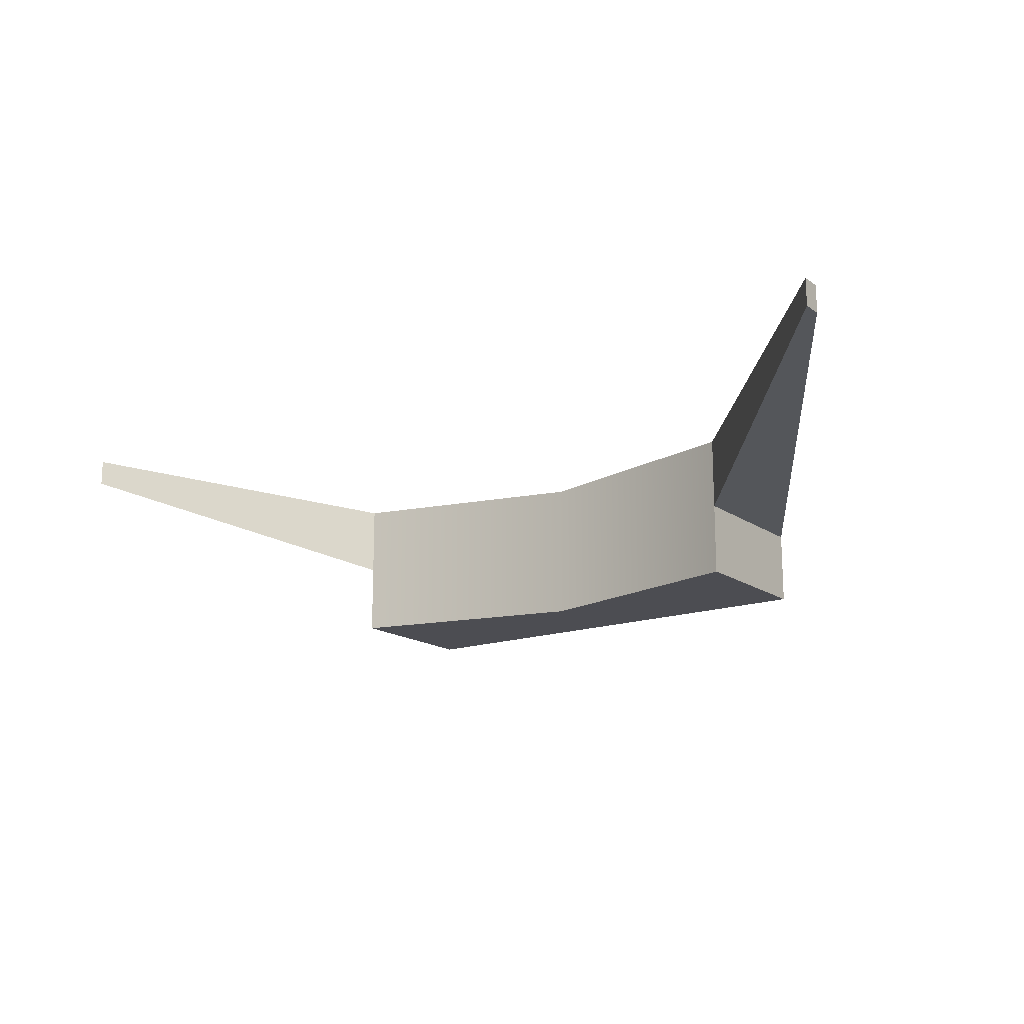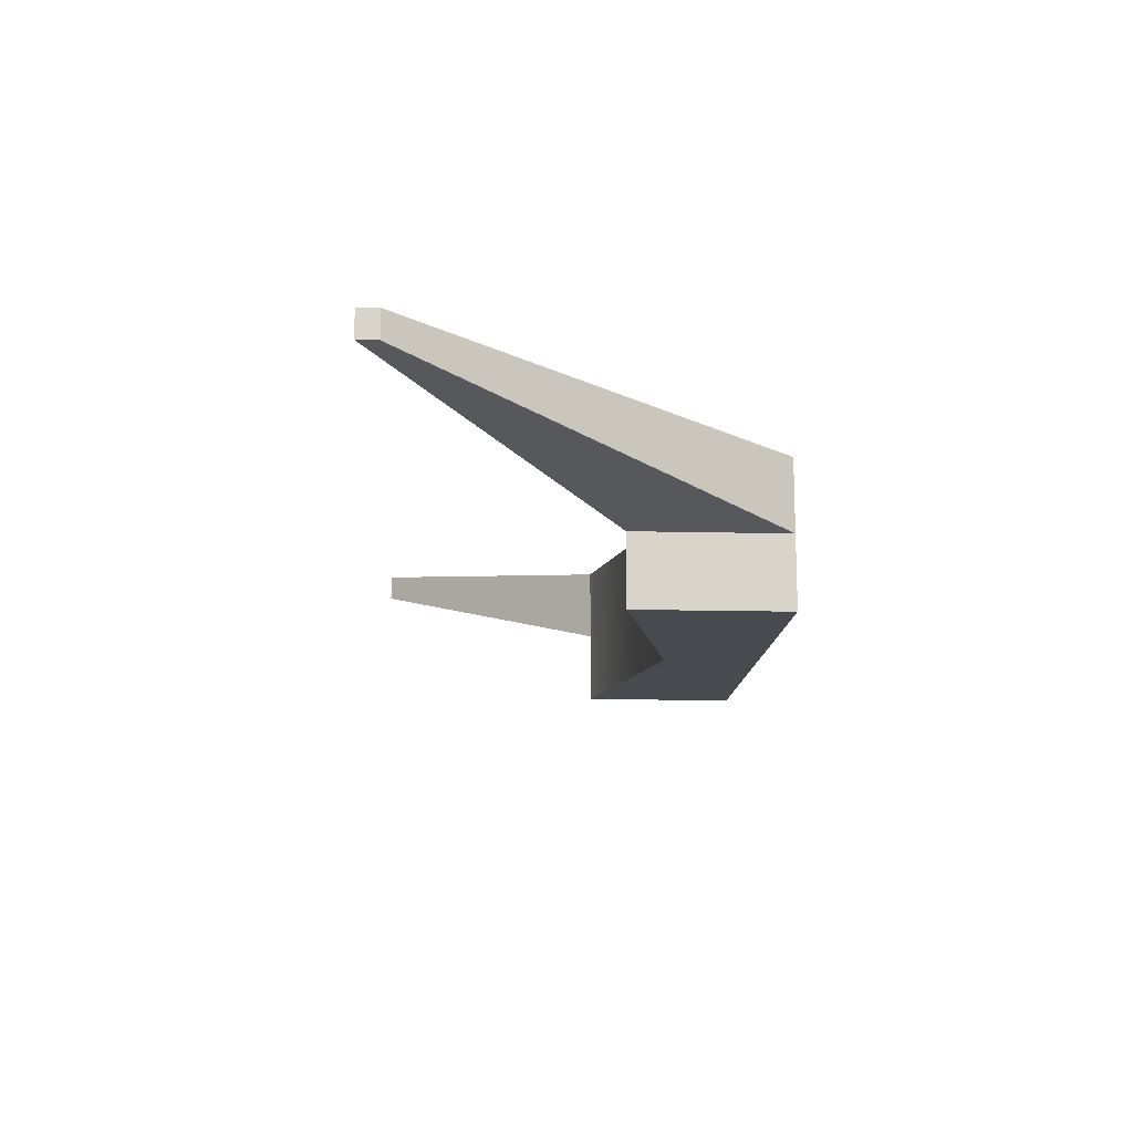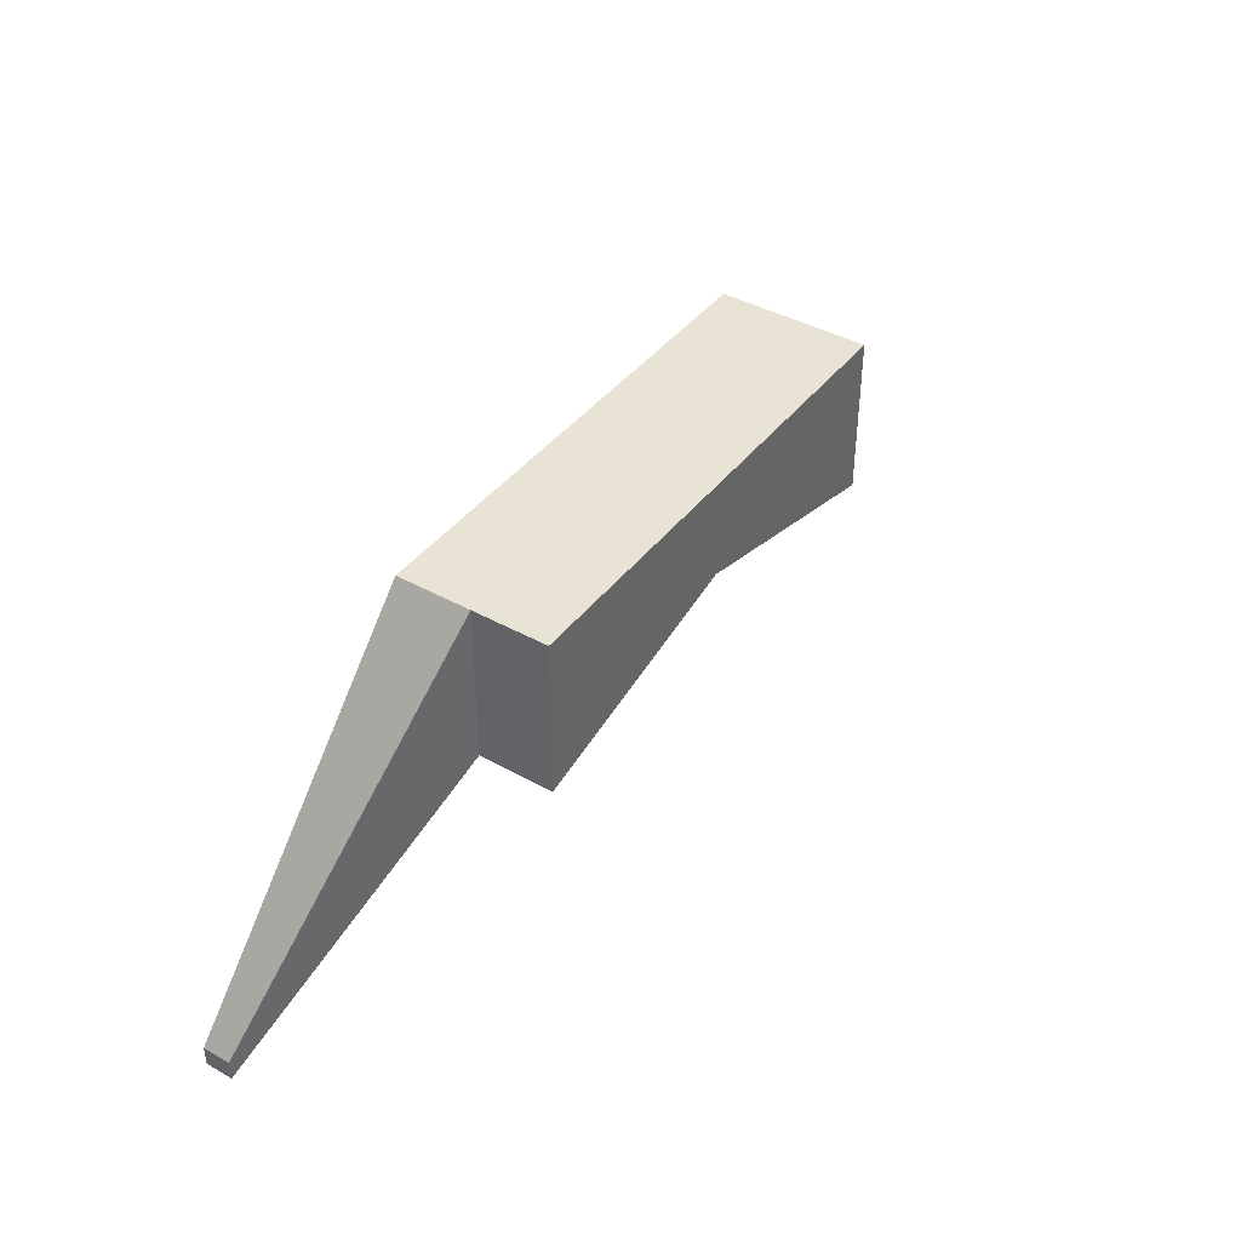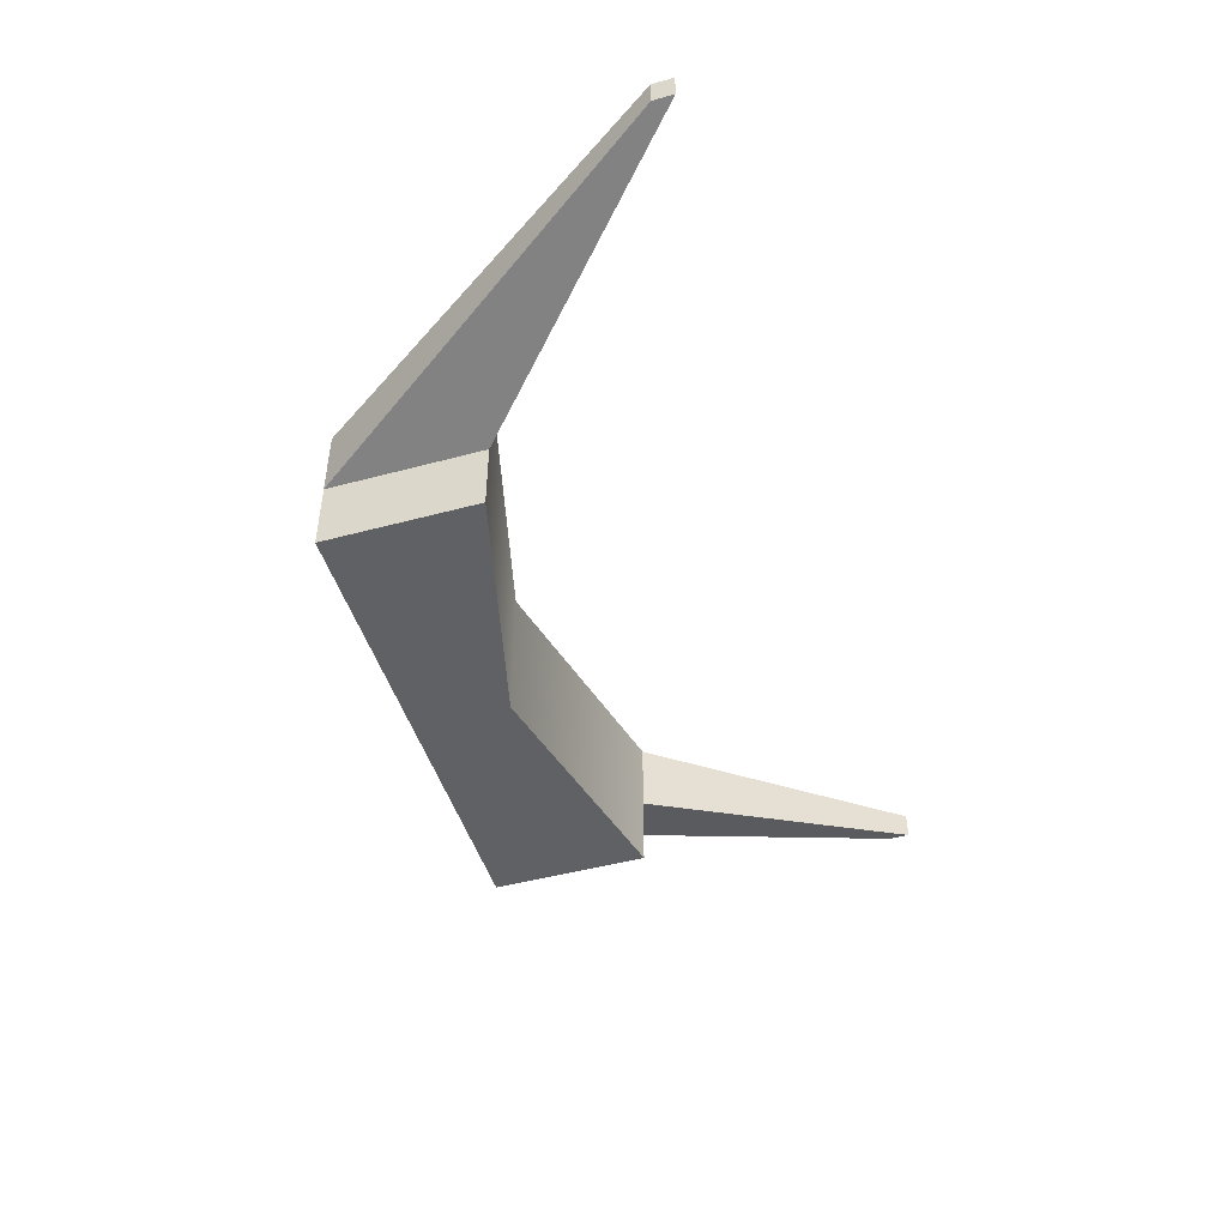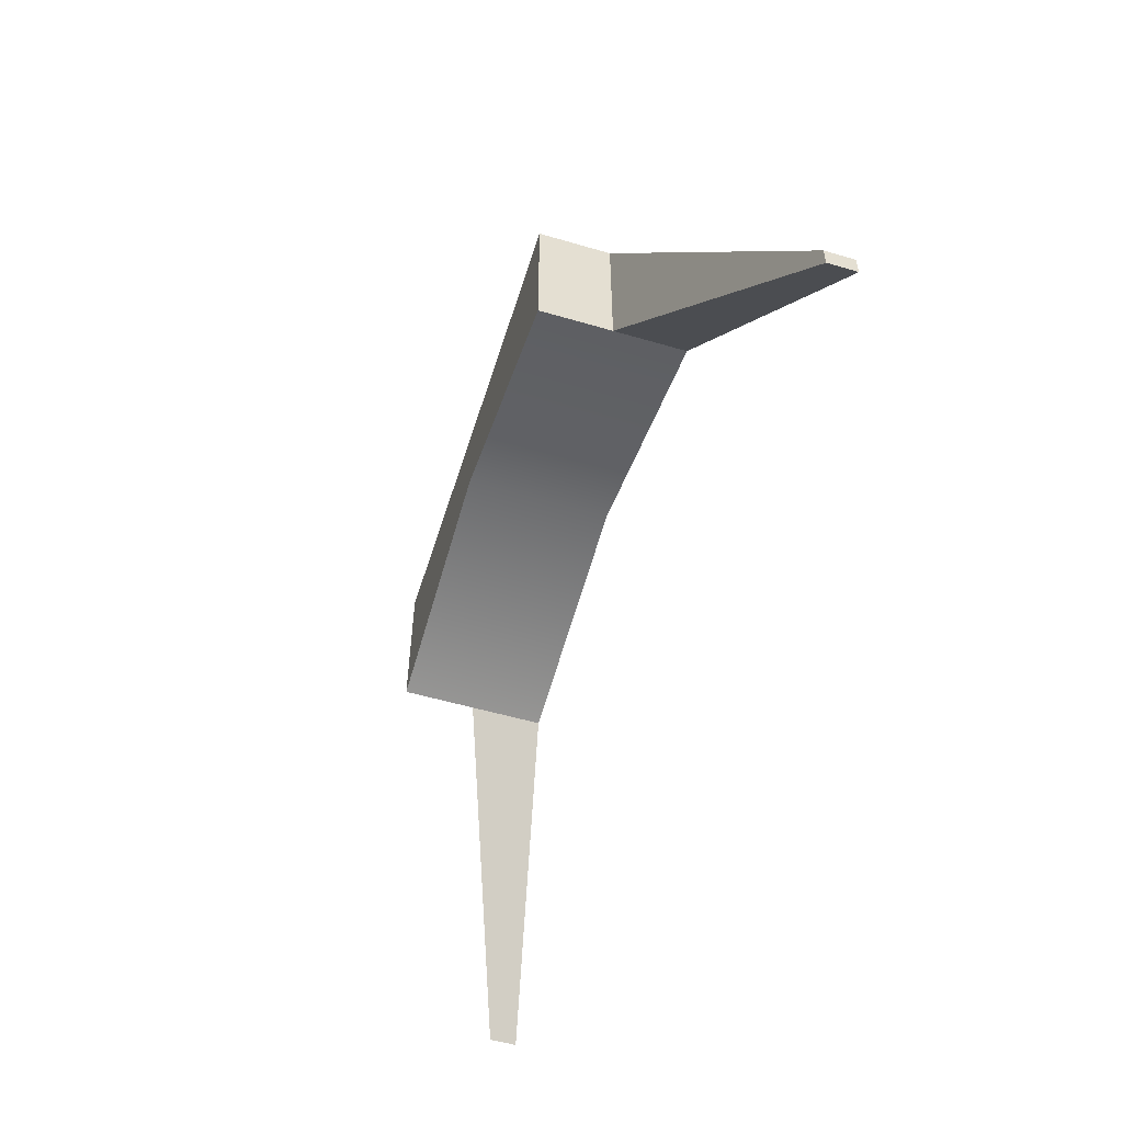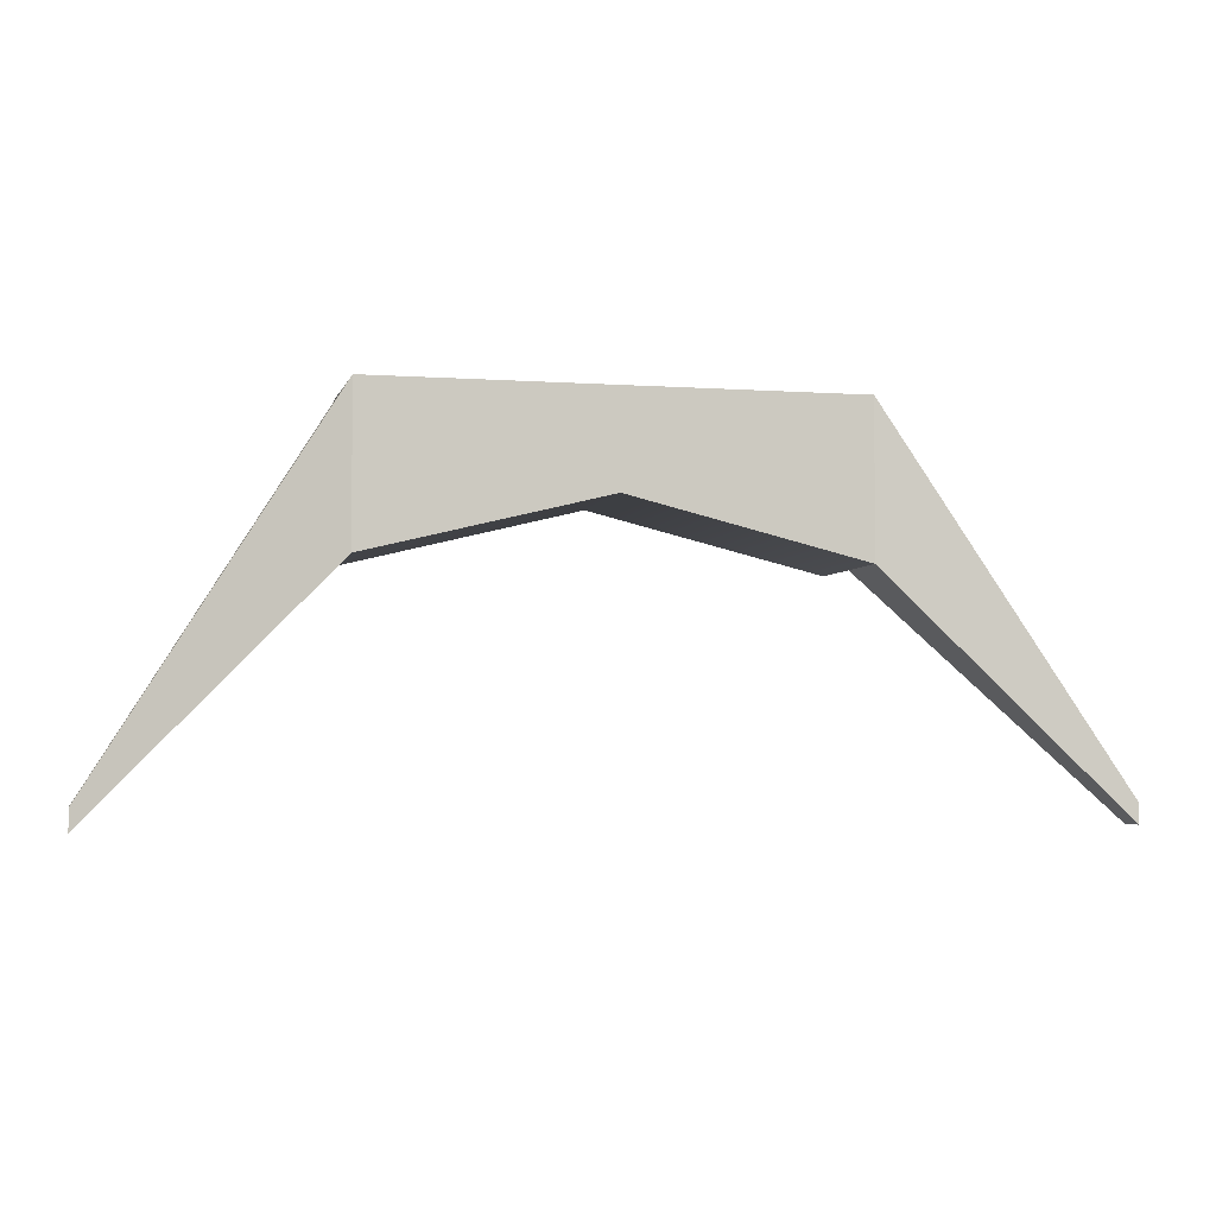
<metadata>
{"format":"obj","ext":"obj","renderer":"f3d","projection":"perspective","resolution":1024,"background":"white","views":[{"elev":-16.3,"azim":-144.4,"up":"+Y"},{"elev":-13.6,"azim":-93.2,"up":"+Y"},{"elev":41.3,"azim":-55.9,"up":"+Z"},{"elev":-47.5,"azim":106.9,"up":"+Y"},{"elev":-54.1,"azim":72.7,"up":"+Z"},{"elev":-3.8,"azim":166.6,"up":"+Z"}]}
</metadata>
<code>
v  10.25 27.71 2.882
v  10.25 30.84 2.882
v  10.25 30.84 9.547
v  10.25 27.71 9.547
v  -0 27.71 5.401
v  -0 30.84 5.401
v  10.25 33.96 9.547
v  0 33.96 9.547
v  0 30.84 9.547
v  0 27.71 9.547
v  10.25 33.96 2.882
v  -0 33.96 5.401
v  -10.25 27.71 2.882
v  -10.25 27.71 9.547
v  -10.25 30.84 9.547
v  -10.25 30.84 2.882
v  -10.25 33.96 9.547
v  -10.25 33.96 2.882
v  -20.25 36.04 -6.393
v  -20.25 36.04 -7.284
v  -20.25 34.86 -7.284
v  -20.25 34.86 -6.393
v  20.25 34.86 -6.393
v  20.25 34.86 -7.284
v  20.25 36.04 -7.284
v  20.25 36.04 -6.393
g Glasses02
f 1 2 3 4
f 5 6 2 1
f 7 8 9 3
f 1 4 10 5
f 7 11 12 8
f 4 3 9 10
f 11 2 6 12
f 13 14 15 16
f 5 13 16 6
f 17 15 9 8
f 13 5 10 14
f 17 8 12 18
f 14 10 9 15
f 18 12 6 16
f 19 20 21 22
f 23 24 25 26
f 16 15 22 21
f 15 17 19 22
f 17 18 20 19
f 18 16 21 20
f 11 7 26 25
f 7 3 23 26
f 3 2 24 23
f 2 11 25 24

</code>
